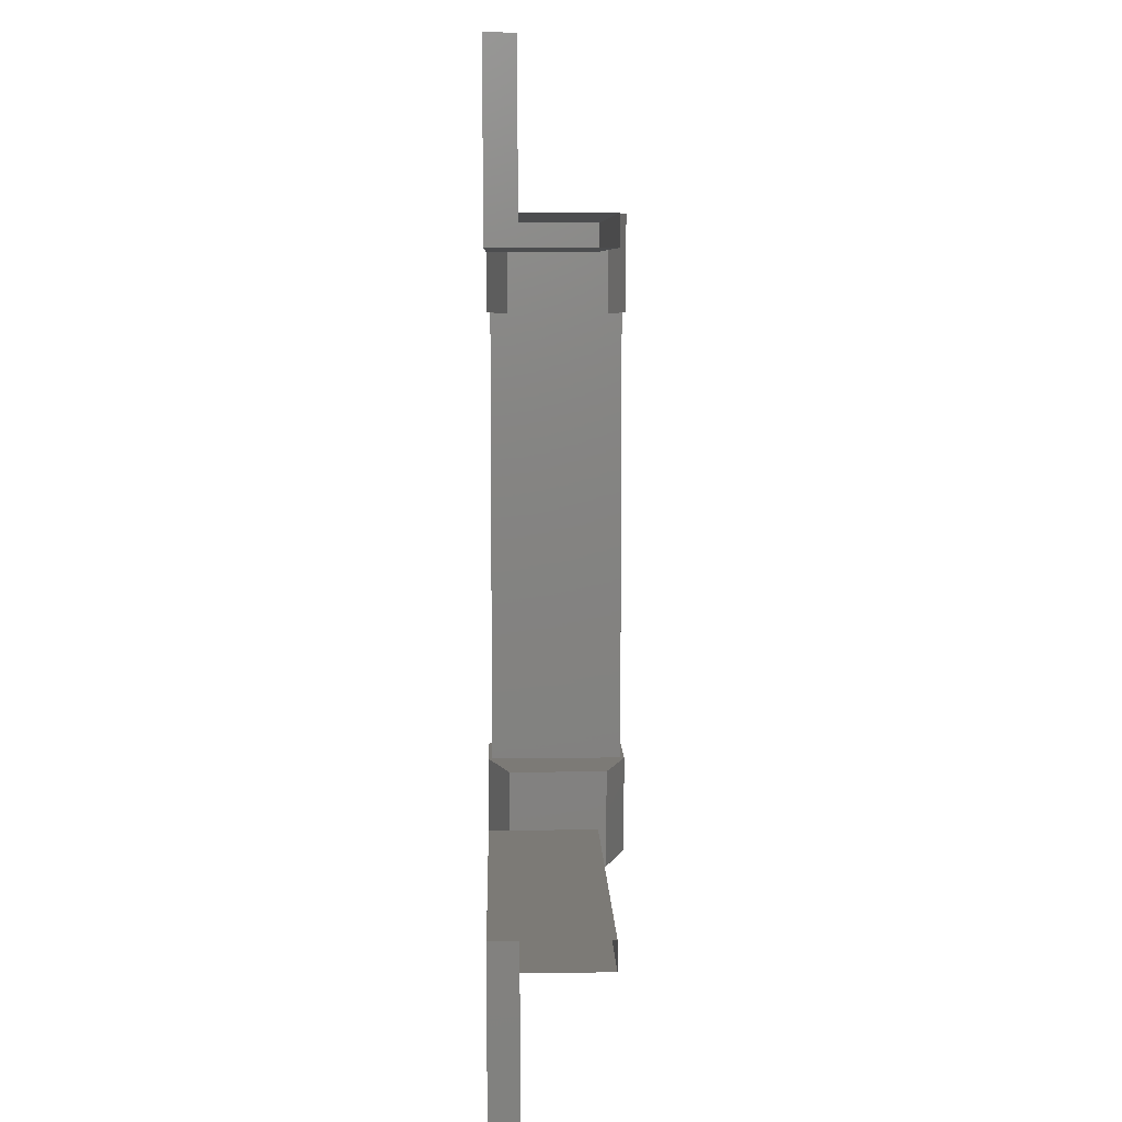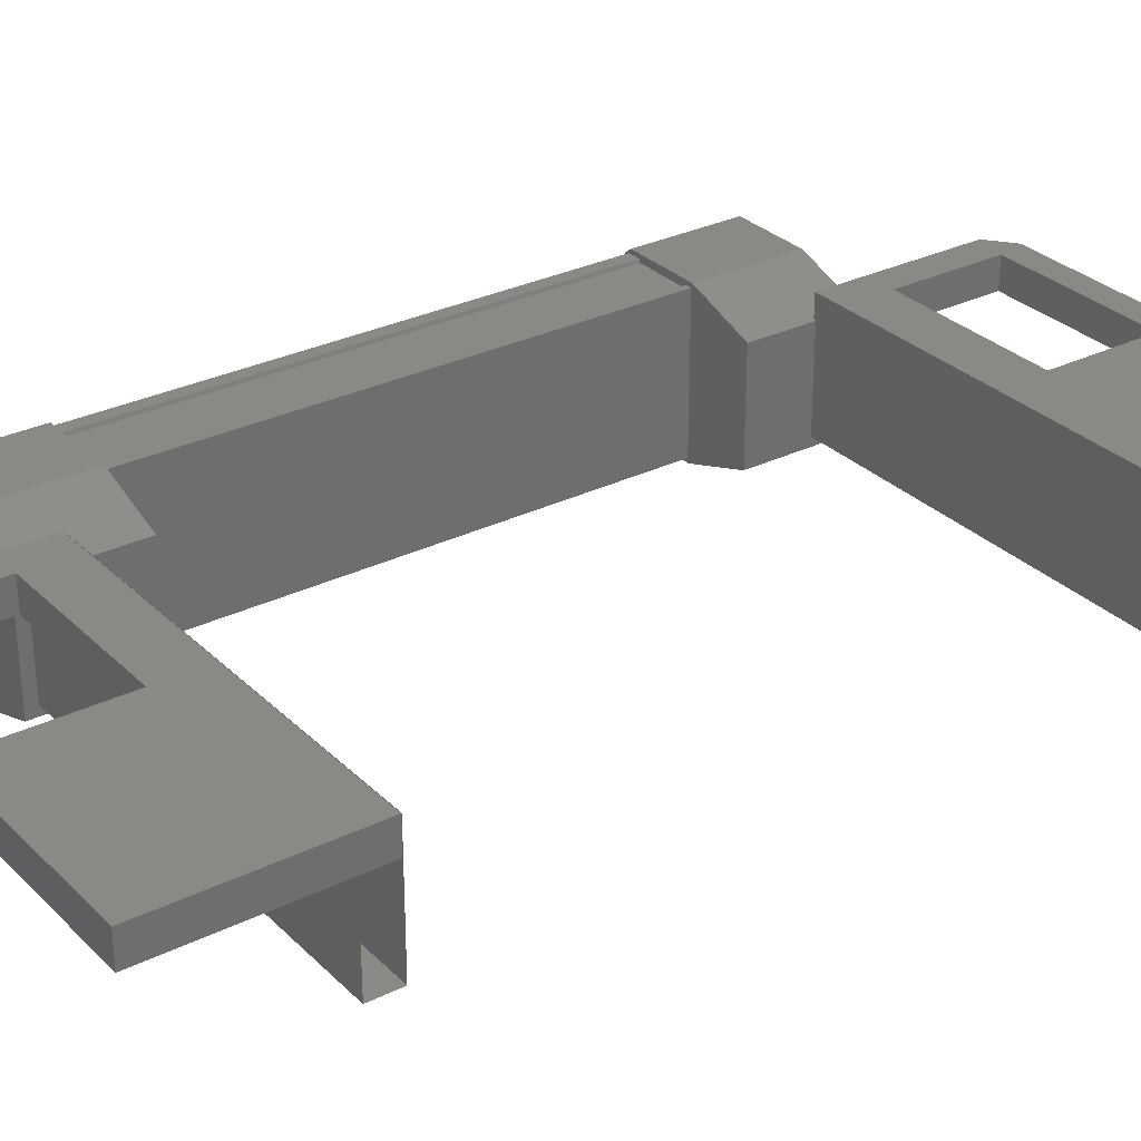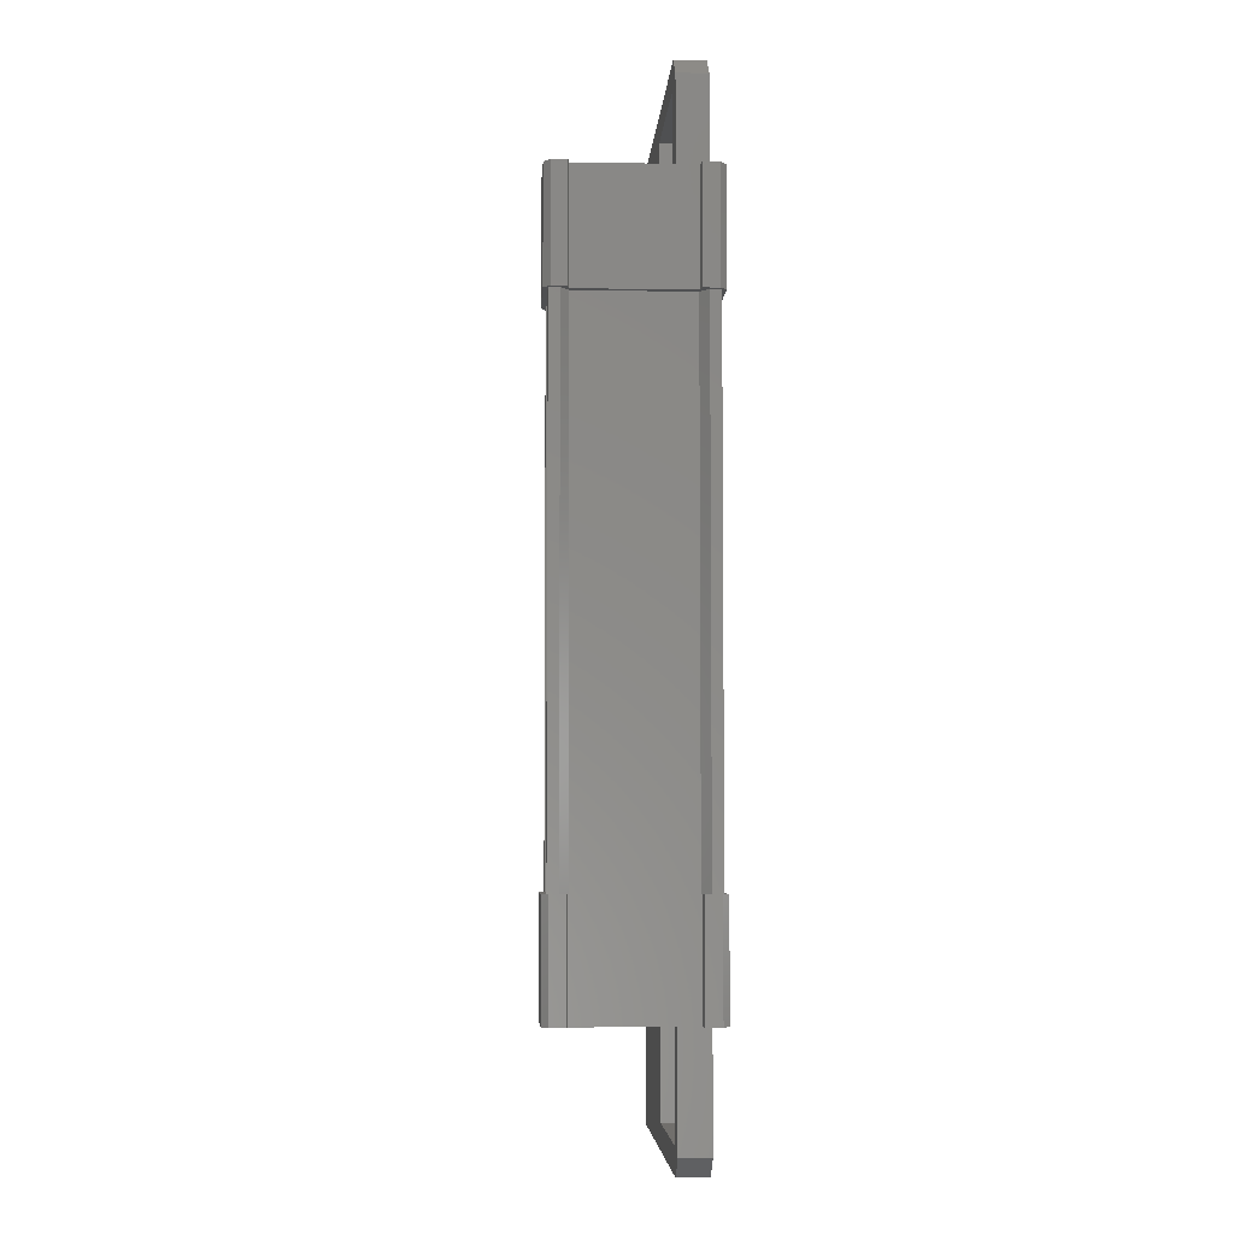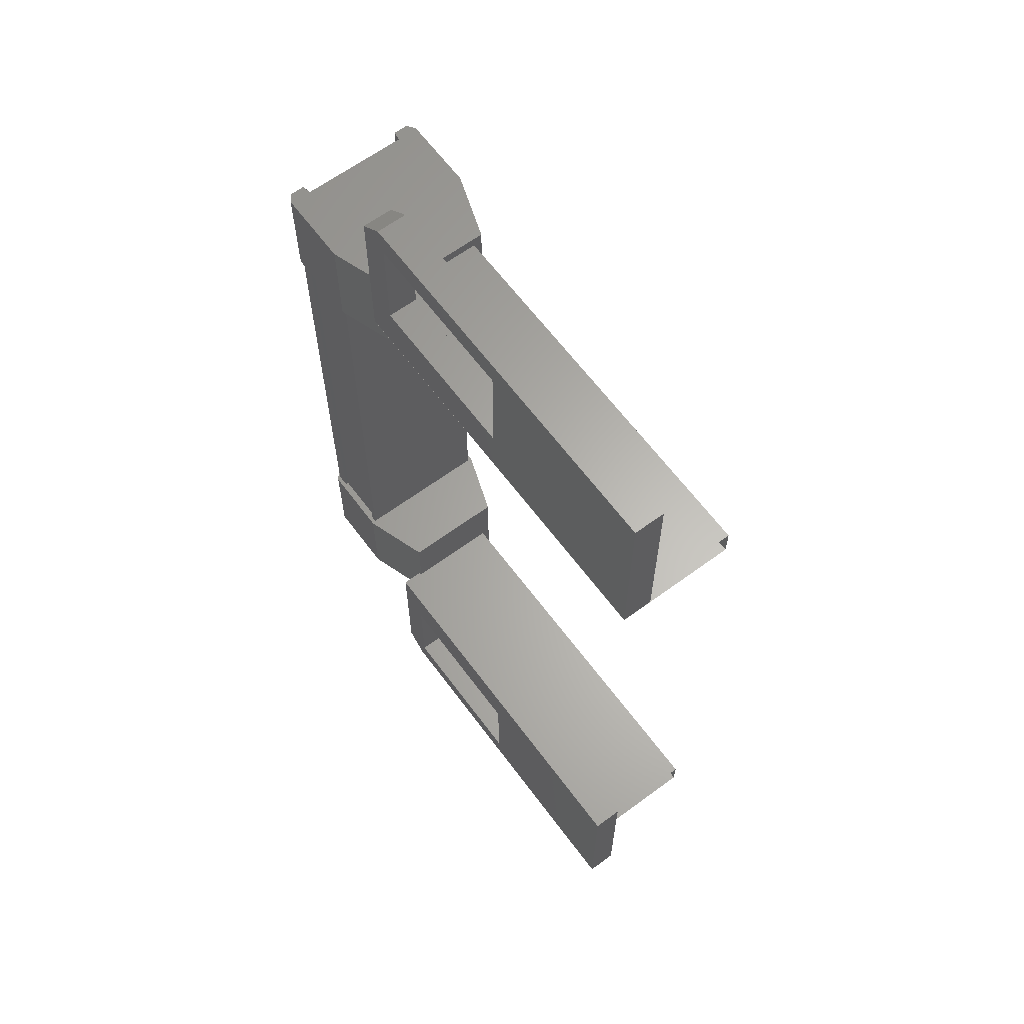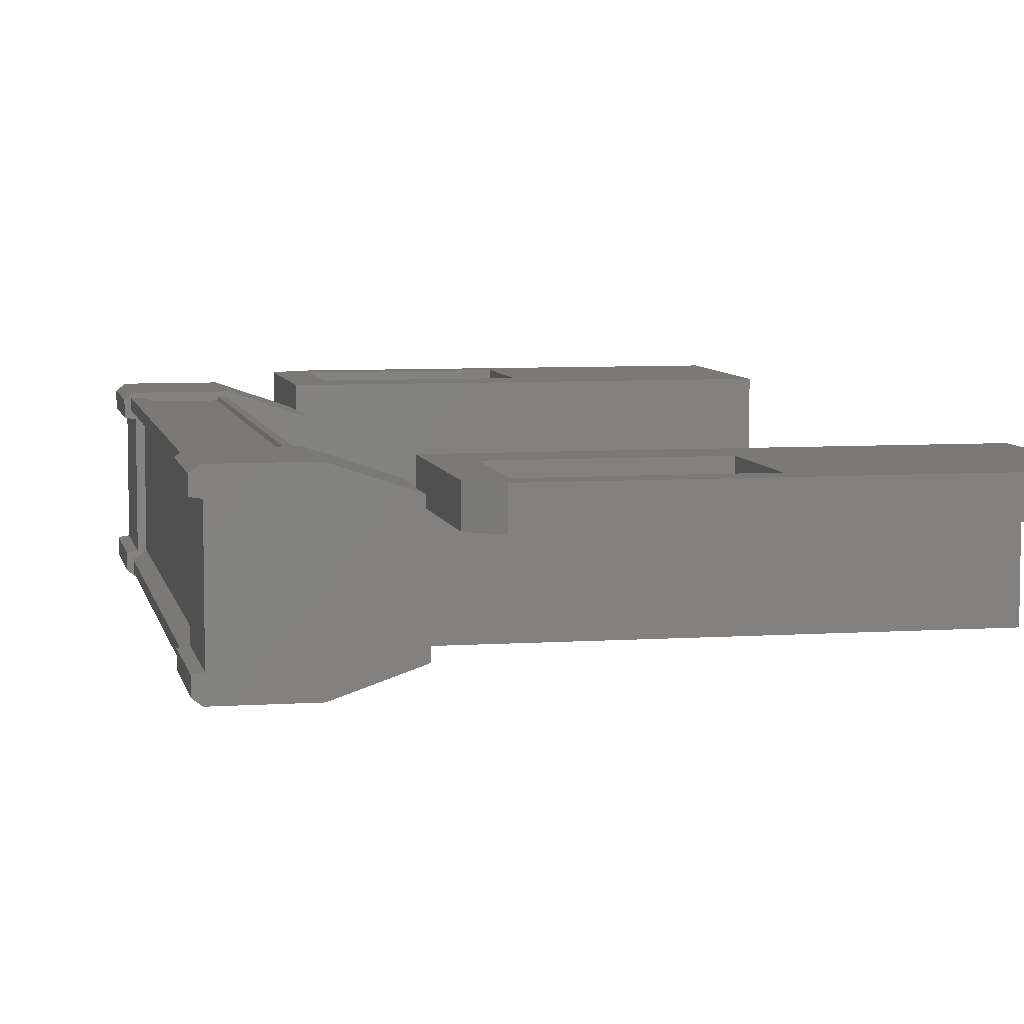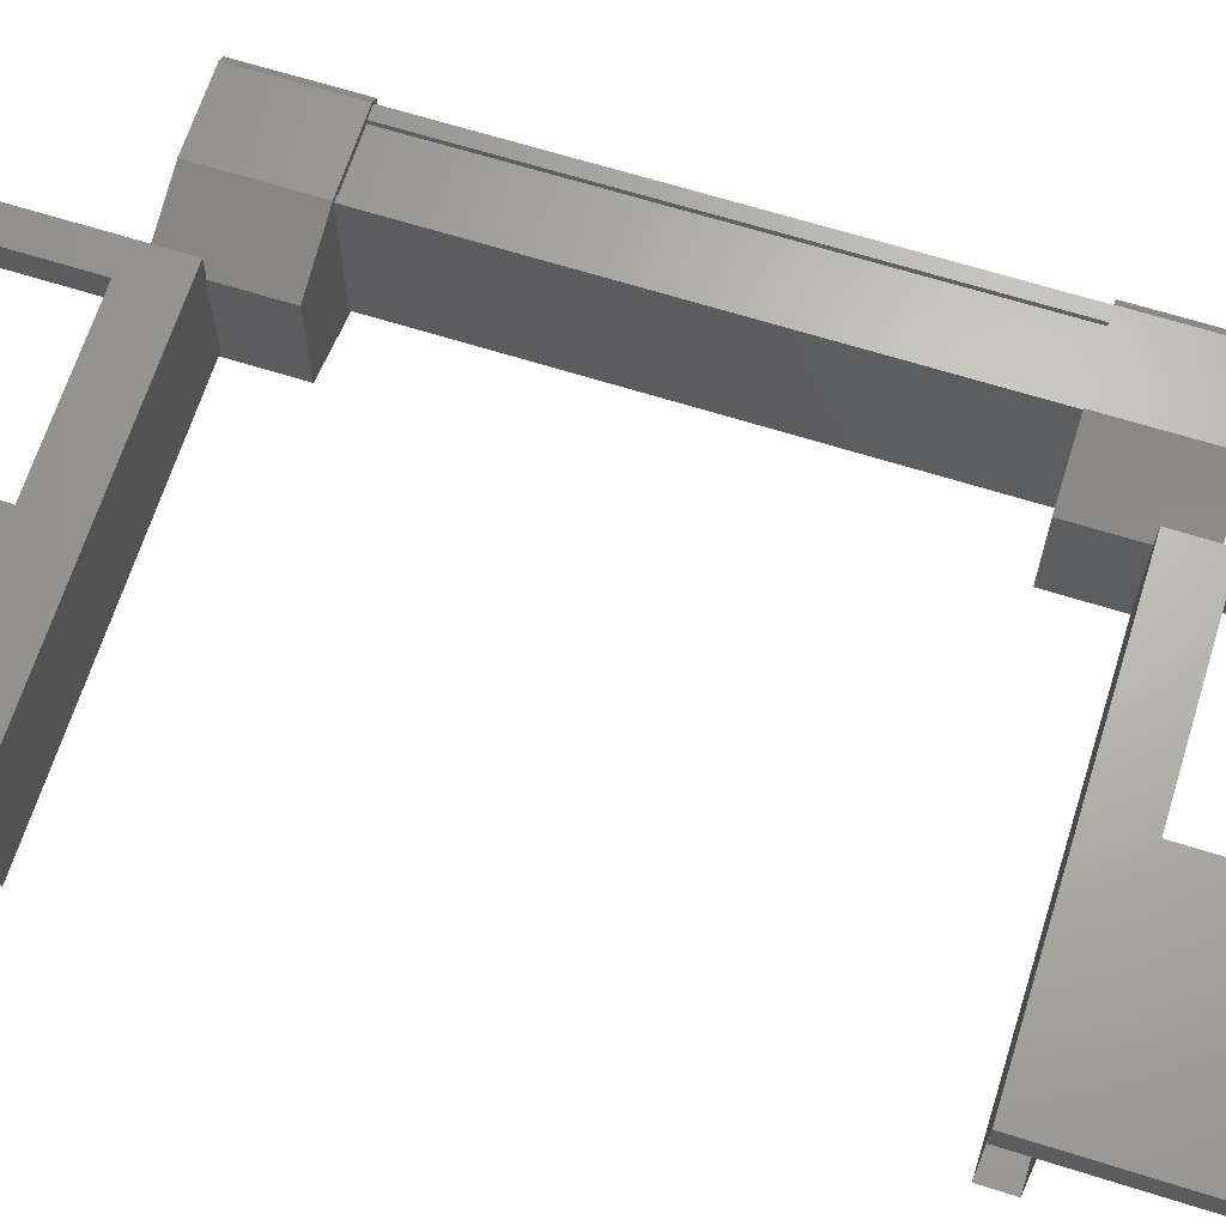
<metadata>
{"format":"stl","ext":"stl","renderer":"f3d","projection":"perspective","resolution":1024,"background":"white","views":[{"elev":7.6,"azim":88.4,"up":"+Y"},{"elev":29.8,"azim":54.3,"up":"+Z"},{"elev":-5.1,"azim":-93.2,"up":"+Y"},{"elev":63.7,"azim":53.4,"up":"+Y"},{"elev":6.6,"azim":-11.2,"up":"+Z"},{"elev":66.2,"azim":107.5,"up":"+Z"}]}
</metadata>
<code>
# stl→obj: 134 verts, 210 faces
v -5.984 -609.3 82.54
v -5.901 -608.1 82.47
v -5.901 -609.3 82.47
v -5.059 -608.1 82.47
v -4.017 -617.1 84.13
v -2.189 -617.1 83.8
v -4.017 -617.1 83.8
v -4.089 -617.4 83.8
v -4.089 -606.6 83.8
v -2.189 -606.9 83.8
v -4.017 -606.9 83.8
v -4.017 -606.9 84.13
v -5.925 -609 84.09
v -5.925 -609 83.98
v -5.925 -615 83.98
v -5.808 -615 83.89
v -5.059 -615.9 82.47
v -5.901 -614.7 82.47
v -5.059 -614.7 82.47
v -5.885 -614.7 82.71
v -5.143 -609 82.52
v -5.143 -615 82.52
v -5.156 -609 82.55
v -5.156 -615 82.55
v -5.77 -615 82.55
v -1.091 -607.3 83.8
v 0.00738 -606.6 83.8
v 0.00738 -608.6 83.8
v 0.007381 -608.6 84.13
v -4.355 -608.6 84.13
v -5.984 -608.1 83.91
v -5.984 -609.3 84.07
v -5.984 -608.1 84.07
v -5.901 -609.3 84.14
v -5.901 -608.1 84.14
v 0.00738 -615.4 83.8
v 0.007381 -615.4 84.13
v 0.00738 -617.4 83.8
v 0.007381 -617.4 84.13
v -4.089 -617.4 84.13
v -4.355 -606.8 84.13
v -4.355 -606.8 83.8
v -4.355 -608.6 83.8
v -4.017 -608 83.8
v -2.189 -608 83.8
v -5.808 -609 82.71
v -5.925 -609 82.63
v -5.925 -615 82.63
v -5.925 -609 82.52
v -5.925 -615 82.52
v -2.189 -616 83.8
v -4.017 -616 83.8
v -4.355 -615.4 83.8
v -4.355 -617.2 83.8
v -4.355 -617.2 84.13
v -5.901 -615.9 84.14
v -5.901 -614.7 84.14
v -5.984 -615.9 84.07
v -5.984 -614.7 84.07
v -5.984 -615.9 83.91
v -5.984 -614.7 82.7
v -5.984 -614.7 82.54
v -5.901 -615.9 82.47
v -5.059 -609.3 82.47
v -5.885 -609.3 82.71
v -5.984 -609.3 82.7
v -5.808 -615 82.71
v -5.808 -609 83.89
v -4.017 -608 84.13
v -2.189 -608 84.13
v 0.007381 -606.6 84.13
v -4.089 -606.6 84.13
v -4.355 -615.4 84.13
v -2.189 -616 84.13
v -2.189 -617.1 84.13
v 0.007274 -608.6 84.13
v -4.334 -608.6 82.82
v 0.007273 -608.6 82.82
v -4.334 -608.2 82.82
v 0.007279 -608.2 82.82
v -4.334 -608.2 84.13
v 0.00728 -608.2 84.13
v -5.783 -615 82.52
v -5.783 -609 82.52
v -5.77 -609 82.55
v 0.00728 -615.8 84.13
v -4.334 -615.8 84.13
v 0.007279 -615.8 82.82
v -4.334 -615.8 82.82
v 0.007273 -615.4 82.82
v -4.334 -615.4 82.82
v 0.007274 -615.4 84.13
v -4.334 -615.4 84.13
v -5.073 -609 82.52
v -5.073 -615 82.52
v -5.073 -609 84.09
v -5.073 -615 84.09
v -5.143 -609 84.09
v -5.143 -615 84.09
v -5.156 -609 84.06
v -5.156 -615 84.06
v -5.77 -609 84.06
v -5.77 -615 84.06
v -5.783 -609 84.09
v -5.783 -615 84.09
v -5.925 -615 84.09
v -1.091 -616.7 83.8
v -4.017 -616 84.13
v -2.189 -606.9 84.13
v -5.885 -608.1 83.9
v -5.885 -609.3 83.9
v -5.984 -609.3 83.91
v -5.059 -609.3 84.14
v -5.059 -608.1 84.14
v -5.885 -608.1 82.71
v -5.984 -608.1 82.54
v -5.984 -608.1 82.7
v -4.324 -609.3 83.88
v -4.324 -608.1 83.88
v -4.324 -608.1 82.72
v -4.324 -609.3 82.72
v -5.059 -615.9 84.14
v -4.324 -615.9 82.72
v -4.324 -614.7 82.72
v -4.324 -614.7 83.88
v -4.324 -615.9 83.88
v -5.059 -614.7 84.14
v -5.885 -614.7 83.9
v -5.885 -615.9 82.71
v -5.984 -615.9 82.7
v -5.984 -615.9 82.54
v -5.885 -615.9 83.9
v -5.984 -614.7 83.91
v -4.334 -608.6 84.13
f 1 2 3
f 3 2 4
f 5 6 7
f 7 6 8
f 9 10 11
f 11 10 12
f 13 14 15
f 15 14 16
f 17 18 19
f 19 18 20
f 21 22 23
f 23 22 24
f 24 25 23
f 26 27 28
f 28 27 29
f 29 30 28
f 31 32 33
f 33 32 34
f 34 35 33
f 36 37 38
f 38 37 39
f 39 40 38
f 41 42 43
f 43 42 44
f 44 45 43
f 46 47 48
f 48 47 49
f 49 50 48
f 51 52 53
f 53 52 54
f 54 55 53
f 56 57 58
f 58 57 59
f 59 60 58
f 61 20 62
f 62 20 18
f 18 63 62
f 17 63 18
f 4 64 3
f 3 64 65
f 65 1 3
f 66 1 65
f 48 67 46
f 46 67 16
f 16 68 46
f 14 68 16
f 69 30 70
f 70 30 29
f 29 71 70
f 27 71 29
f 72 71 27
f 36 73 37
f 37 73 74
f 74 39 37
f 75 39 74
f 40 39 75
f 76 77 78
f 78 77 79
f 79 80 78
f 81 80 79
f 82 80 81
f 50 49 83
f 83 49 84
f 84 25 83
f 85 25 84
f 23 25 85
f 86 87 88
f 88 87 89
f 89 90 88
f 91 90 89
f 92 90 91
f 91 93 92
f 21 94 95
f 95 94 96
f 96 97 95
f 98 97 96
f 99 97 98
f 98 100 99
f 99 100 101
f 101 100 102
f 102 103 101
f 104 103 102
f 105 103 104
f 104 13 105
f 105 13 106
f 106 13 15
f 40 8 38
f 38 8 6
f 6 107 38
f 51 107 6
f 36 107 51
f 51 53 36
f 36 53 73
f 73 53 55
f 55 108 73
f 5 108 55
f 52 108 5
f 5 7 52
f 52 7 54
f 54 7 8
f 8 55 54
f 40 55 8
f 5 55 40
f 40 75 5
f 5 75 6
f 6 75 74
f 74 51 6
f 108 51 74
f 52 51 108
f 44 69 45
f 45 69 70
f 70 10 45
f 109 10 70
f 12 10 109
f 109 72 12
f 12 72 41
f 41 72 9
f 9 42 41
f 11 42 9
f 44 42 11
f 11 12 44
f 44 12 69
f 69 12 41
f 41 30 69
f 43 30 41
f 28 30 43
f 43 45 28
f 28 45 26
f 26 45 10
f 10 27 26
f 9 27 10
f 72 27 9
f 110 111 31
f 31 111 112
f 112 32 31
f 111 32 112
f 34 32 111
f 111 113 34
f 34 113 35
f 35 113 114
f 114 110 35
f 4 110 114
f 115 110 4
f 4 2 115
f 115 2 116
f 116 2 1
f 1 117 116
f 66 117 1
f 115 117 66
f 66 65 115
f 115 65 111
f 111 65 64
f 64 113 111
f 118 113 64
f 114 113 118
f 118 119 114
f 114 119 120
f 120 119 118
f 118 121 120
f 64 121 118
f 120 121 64
f 64 4 120
f 120 4 114
f 122 17 123
f 123 17 19
f 19 124 123
f 125 124 19
f 123 124 125
f 125 126 123
f 123 126 122
f 122 126 125
f 125 127 122
f 19 127 125
f 128 127 19
f 19 20 128
f 128 20 129
f 129 20 61
f 61 130 129
f 62 130 61
f 131 130 62
f 62 63 131
f 131 63 129
f 129 63 17
f 17 132 129
f 122 132 17
f 56 132 122
f 122 127 56
f 56 127 57
f 57 127 128
f 128 59 57
f 133 59 128
f 60 59 133
f 133 128 60
f 60 128 132
f 132 128 129
f 70 71 109
f 109 71 72
f 56 58 132
f 132 58 60
f 35 110 33
f 33 110 31
f 131 129 130
f 116 117 115
f 38 107 36
f 115 111 110
f 79 77 81
f 89 87 91
f 95 22 21
f 77 76 134
f 73 108 74

</code>
